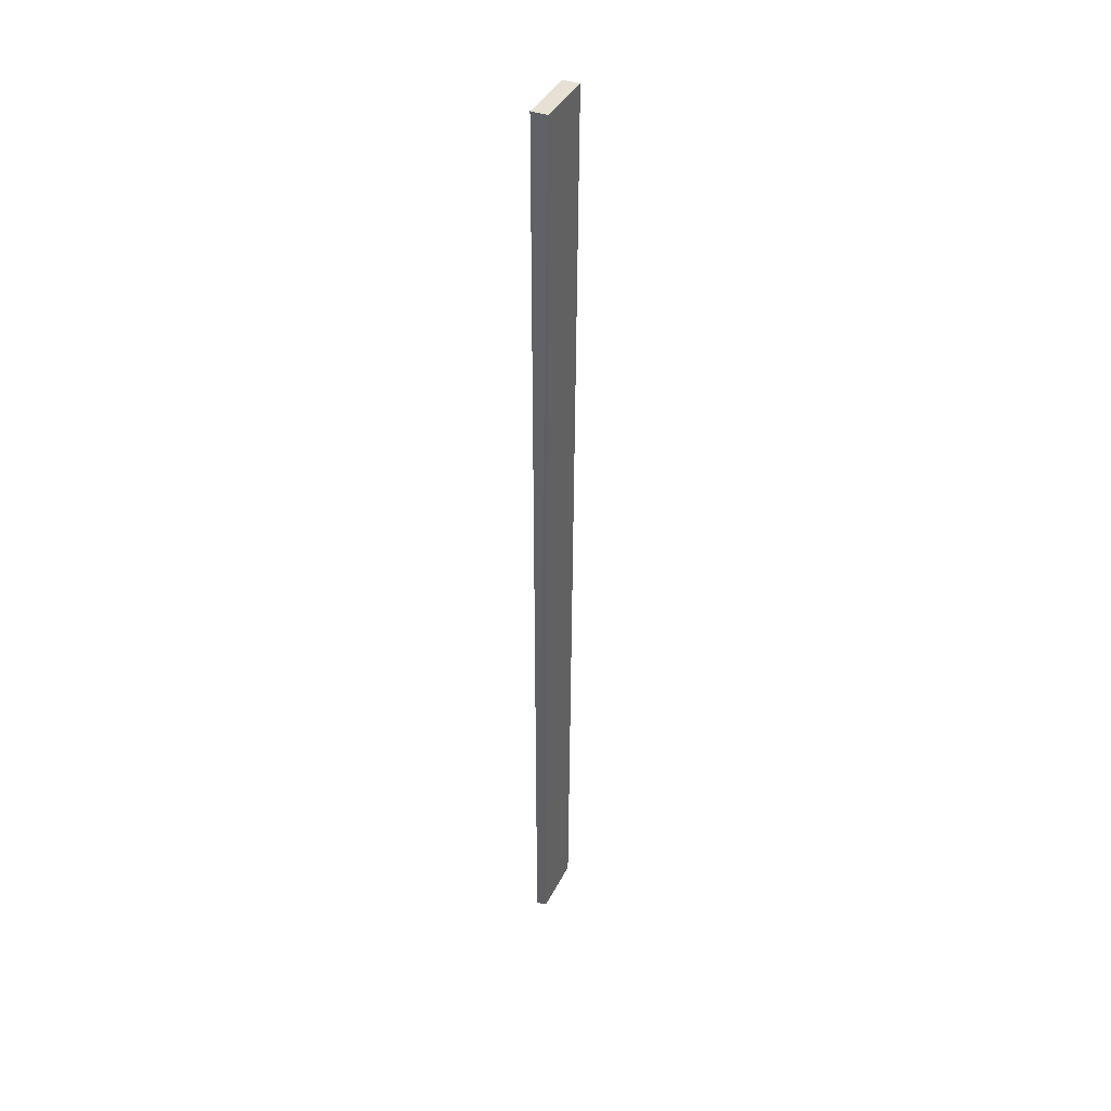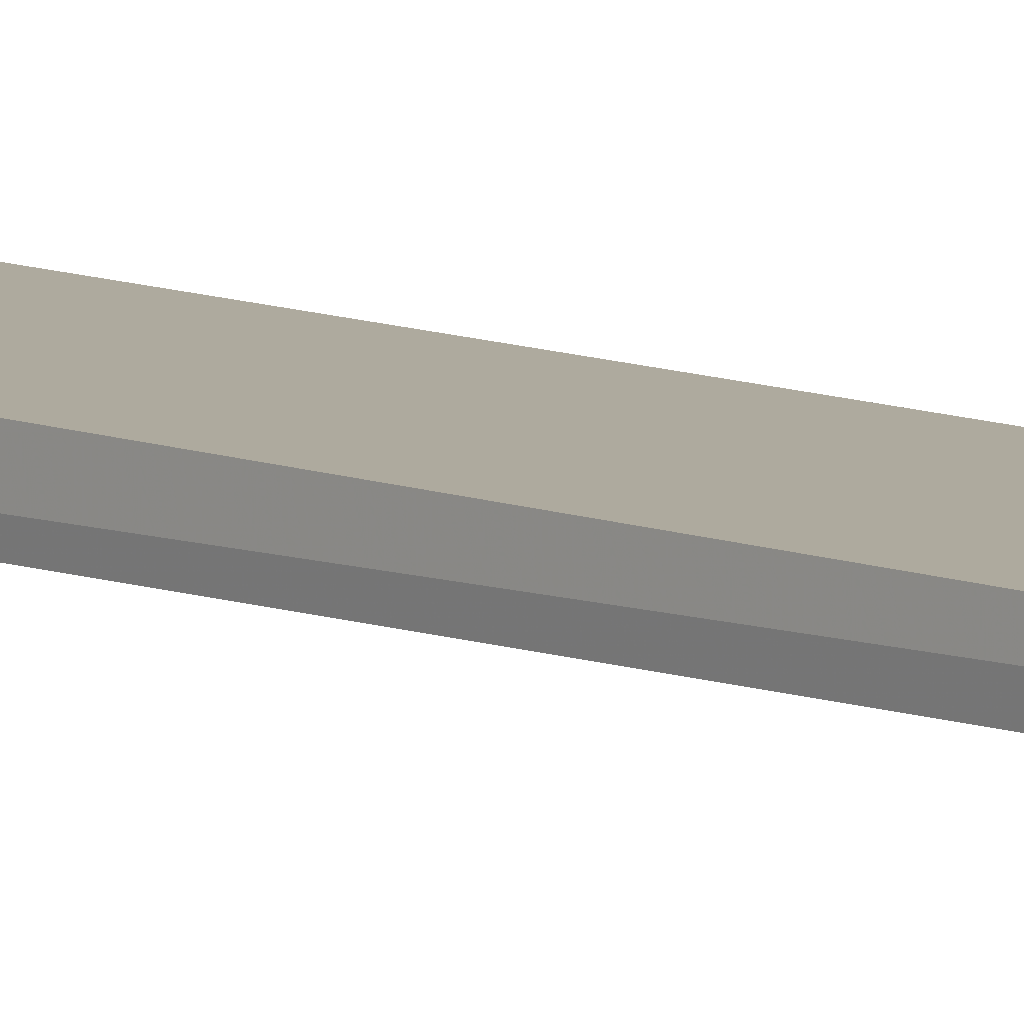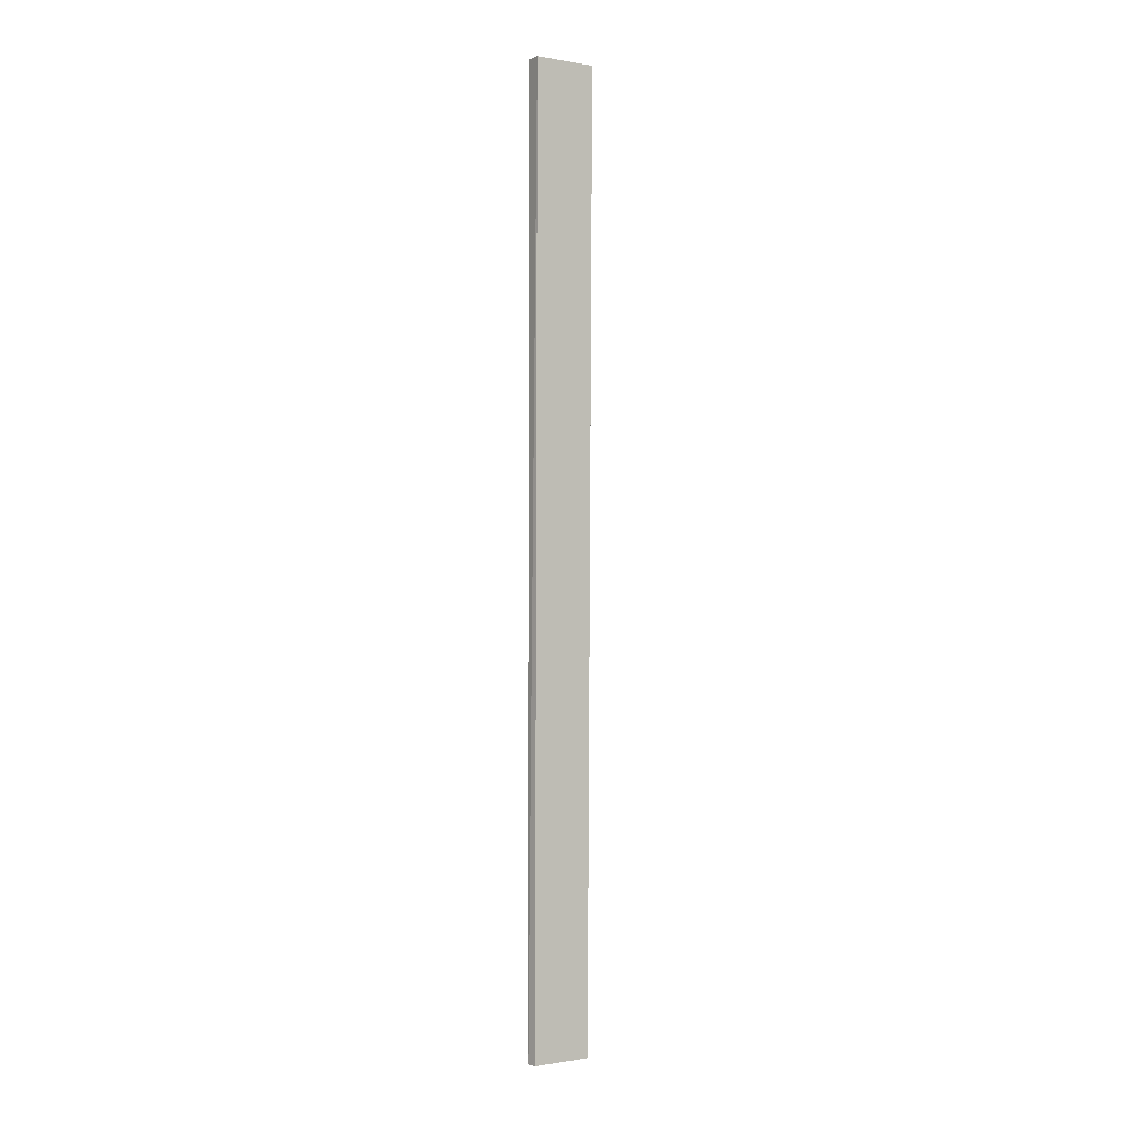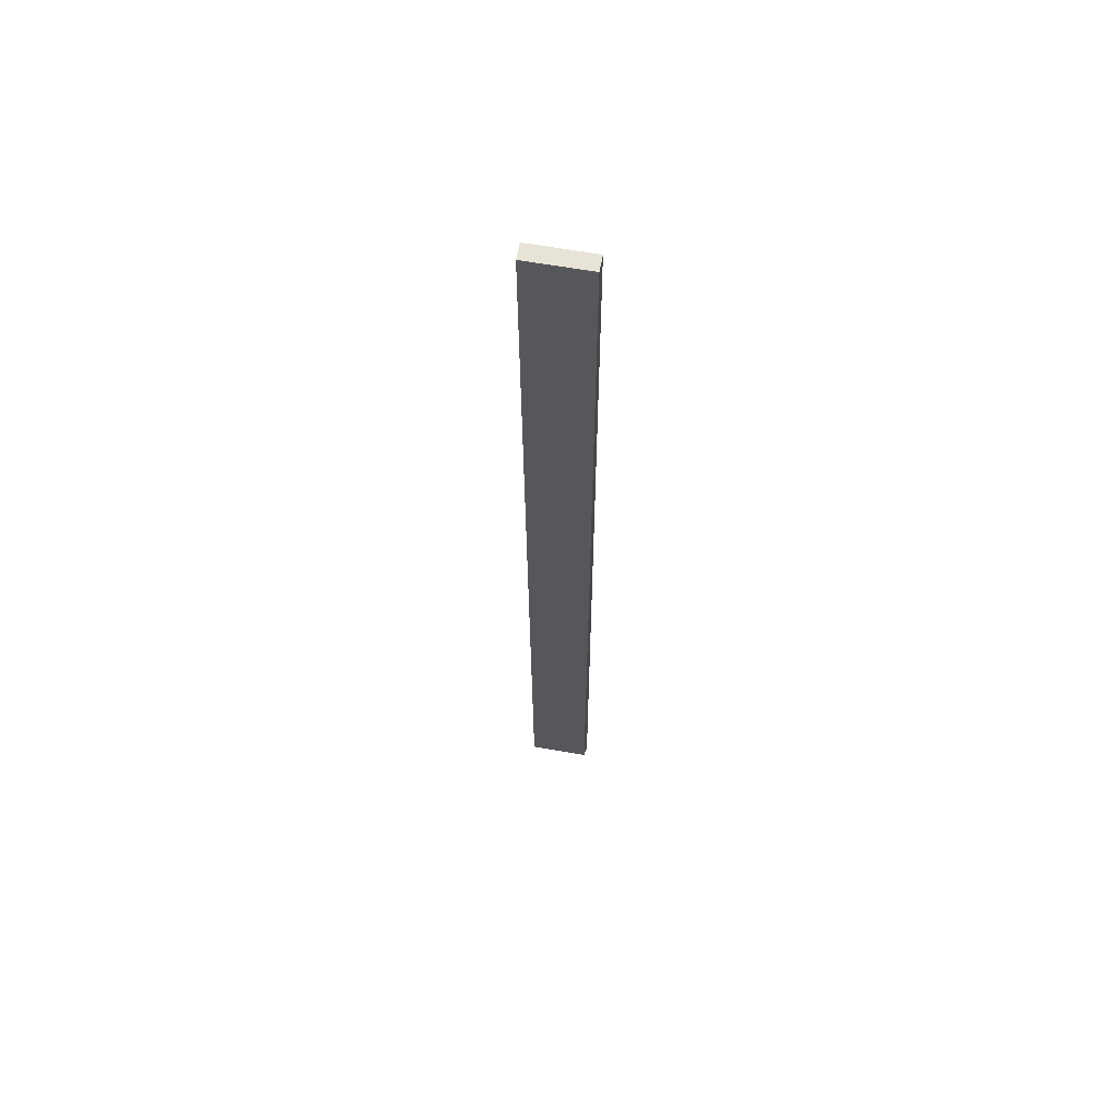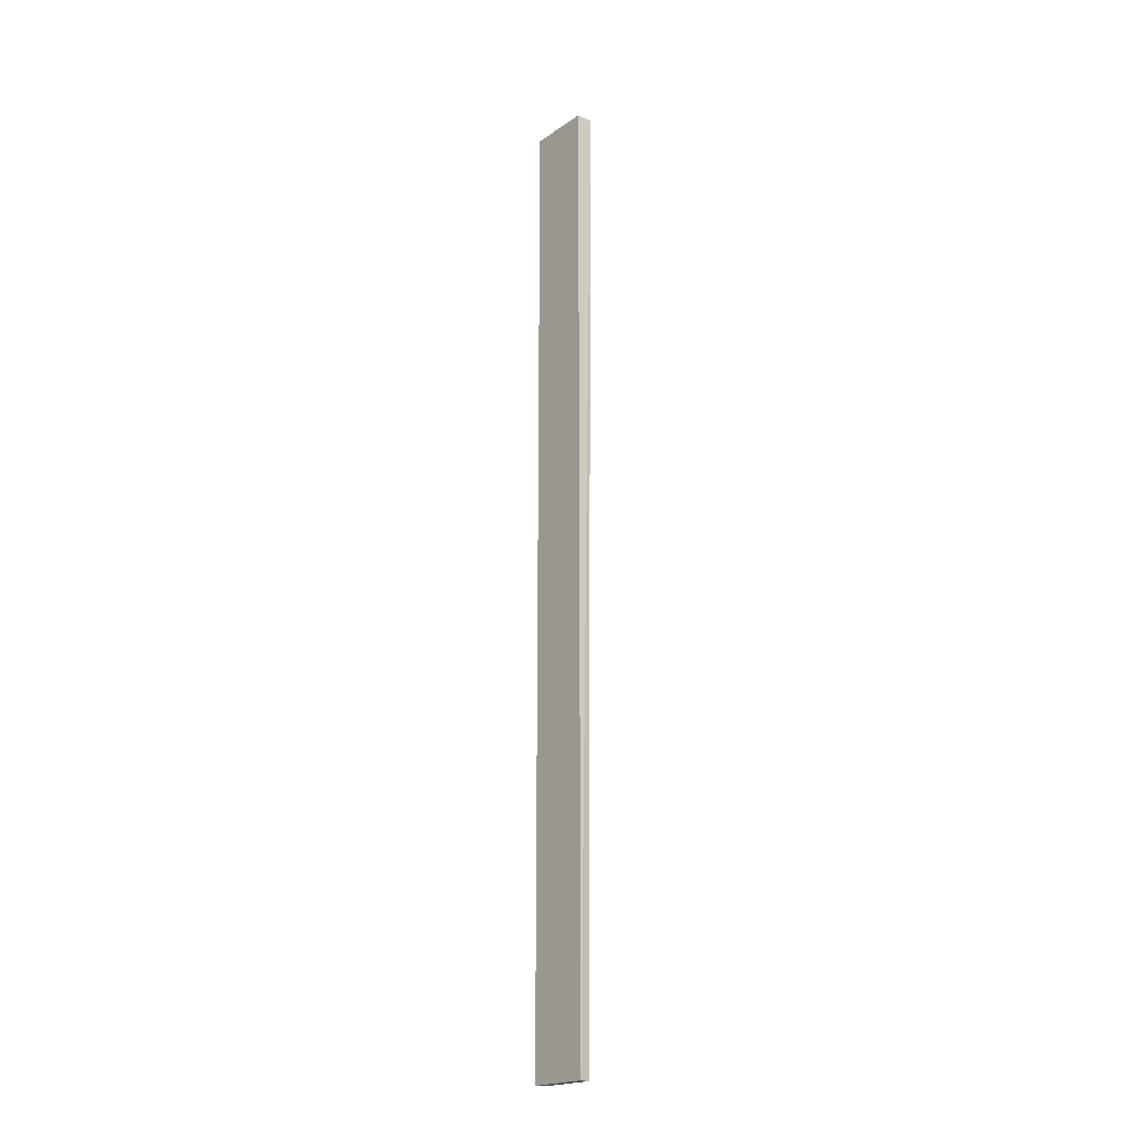
<metadata>
{"format":"obj","ext":"obj","renderer":"f3d","projection":"perspective","resolution":1024,"background":"white","views":[{"elev":39.2,"azim":114.5,"up":"+Y"},{"elev":9.3,"azim":-43.6,"up":"+Z"},{"elev":-0.8,"azim":147.2,"up":"+Y"},{"elev":62.1,"azim":-169.7,"up":"+Y"},{"elev":-20.2,"azim":50.8,"up":"+Y"}]}
</metadata>
<code>
v 0 0.4618 0.18
v 0 0.13 0.18
v 0 0.4618 0.1744
v -0.02174 0.4618 0.1744
v -0.02174 0.13 0.18
v -0.02174 0.4618 0.18
v -0.0005334 0.13 0.1766
v -0.02121 0.13 0.1766
f 1 2 3
f 1 3 4
f 5 2 1
f 6 5 1
f 6 1 4
f 6 4 5
f 7 3 2
f 7 2 5
f 7 4 3
f 8 7 5
f 8 5 4
f 8 4 7

</code>
